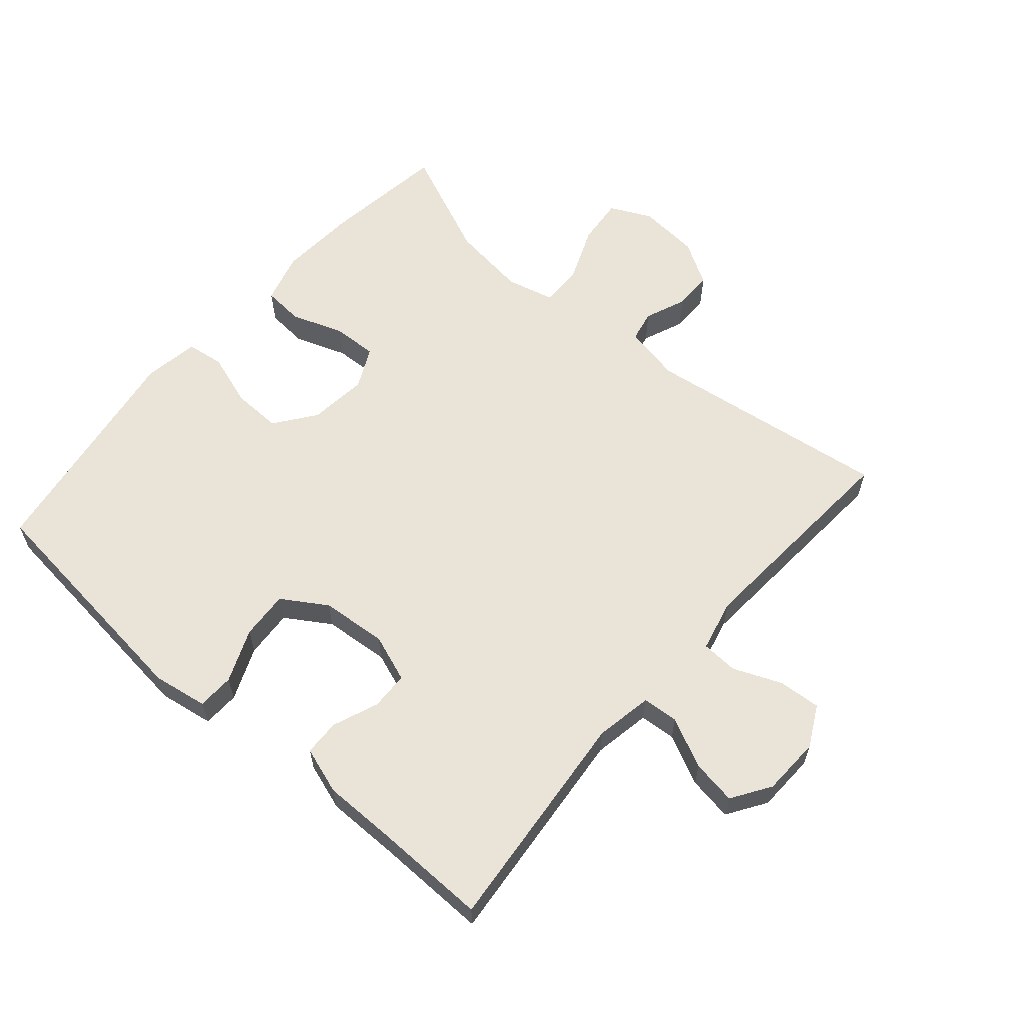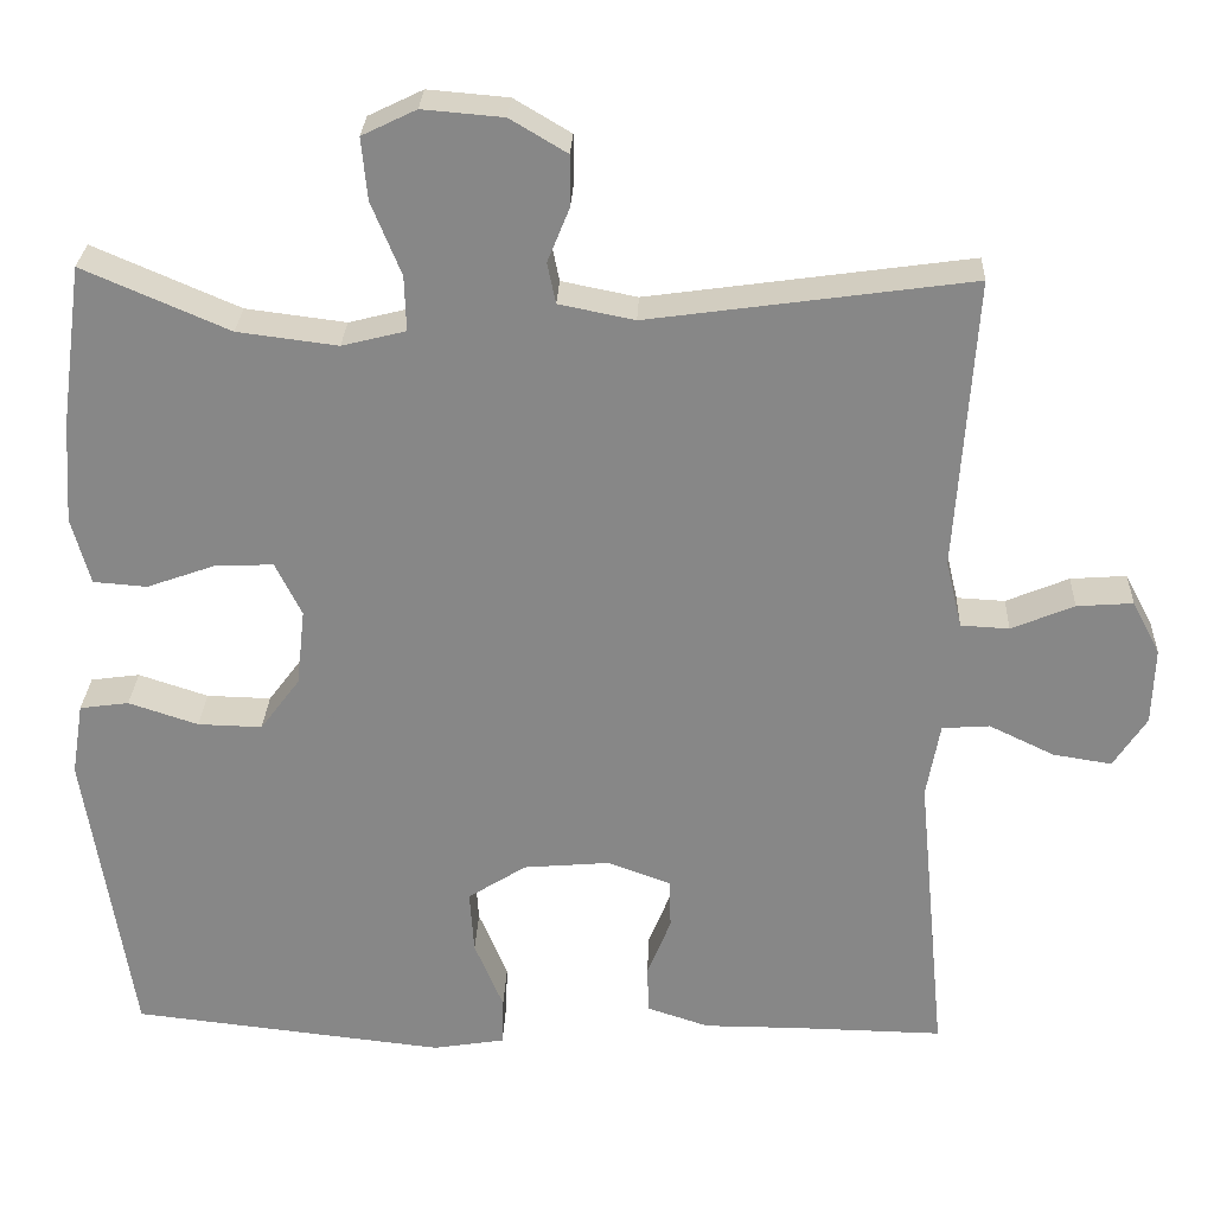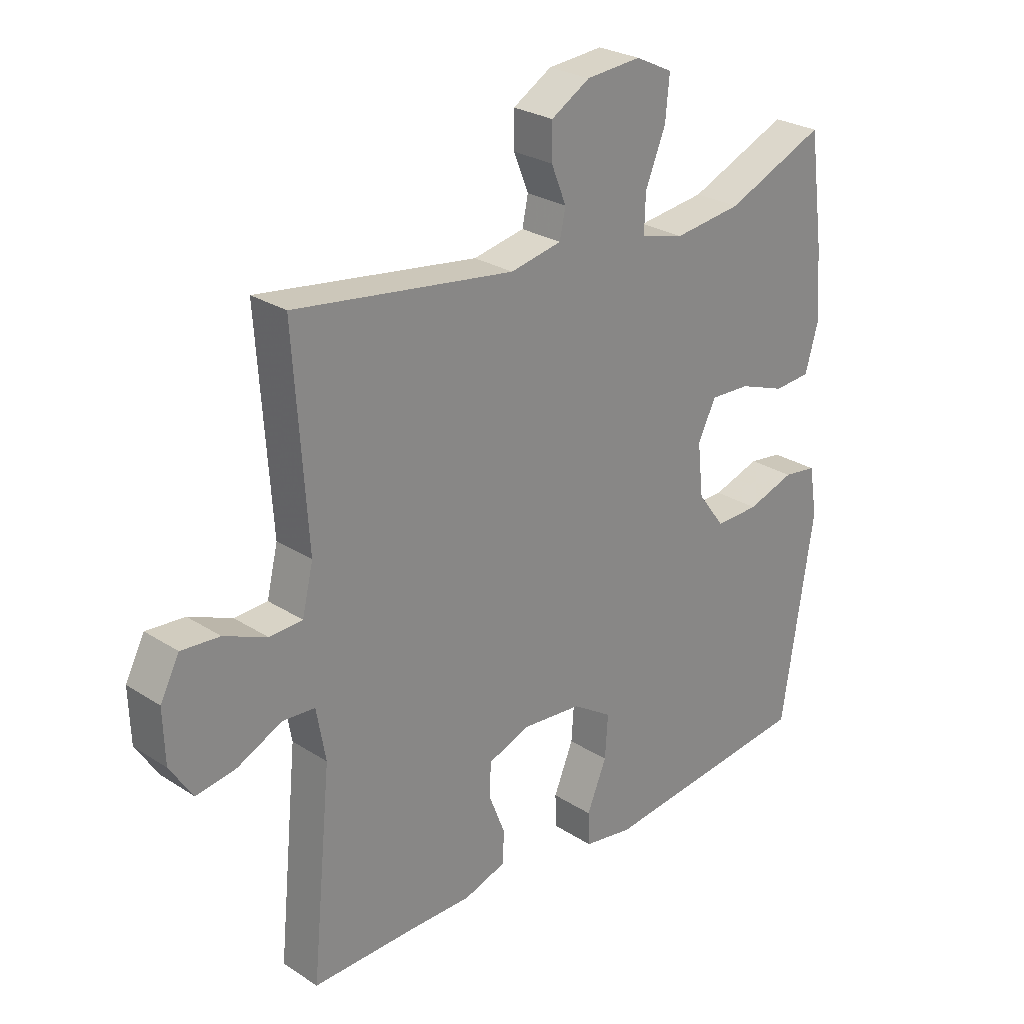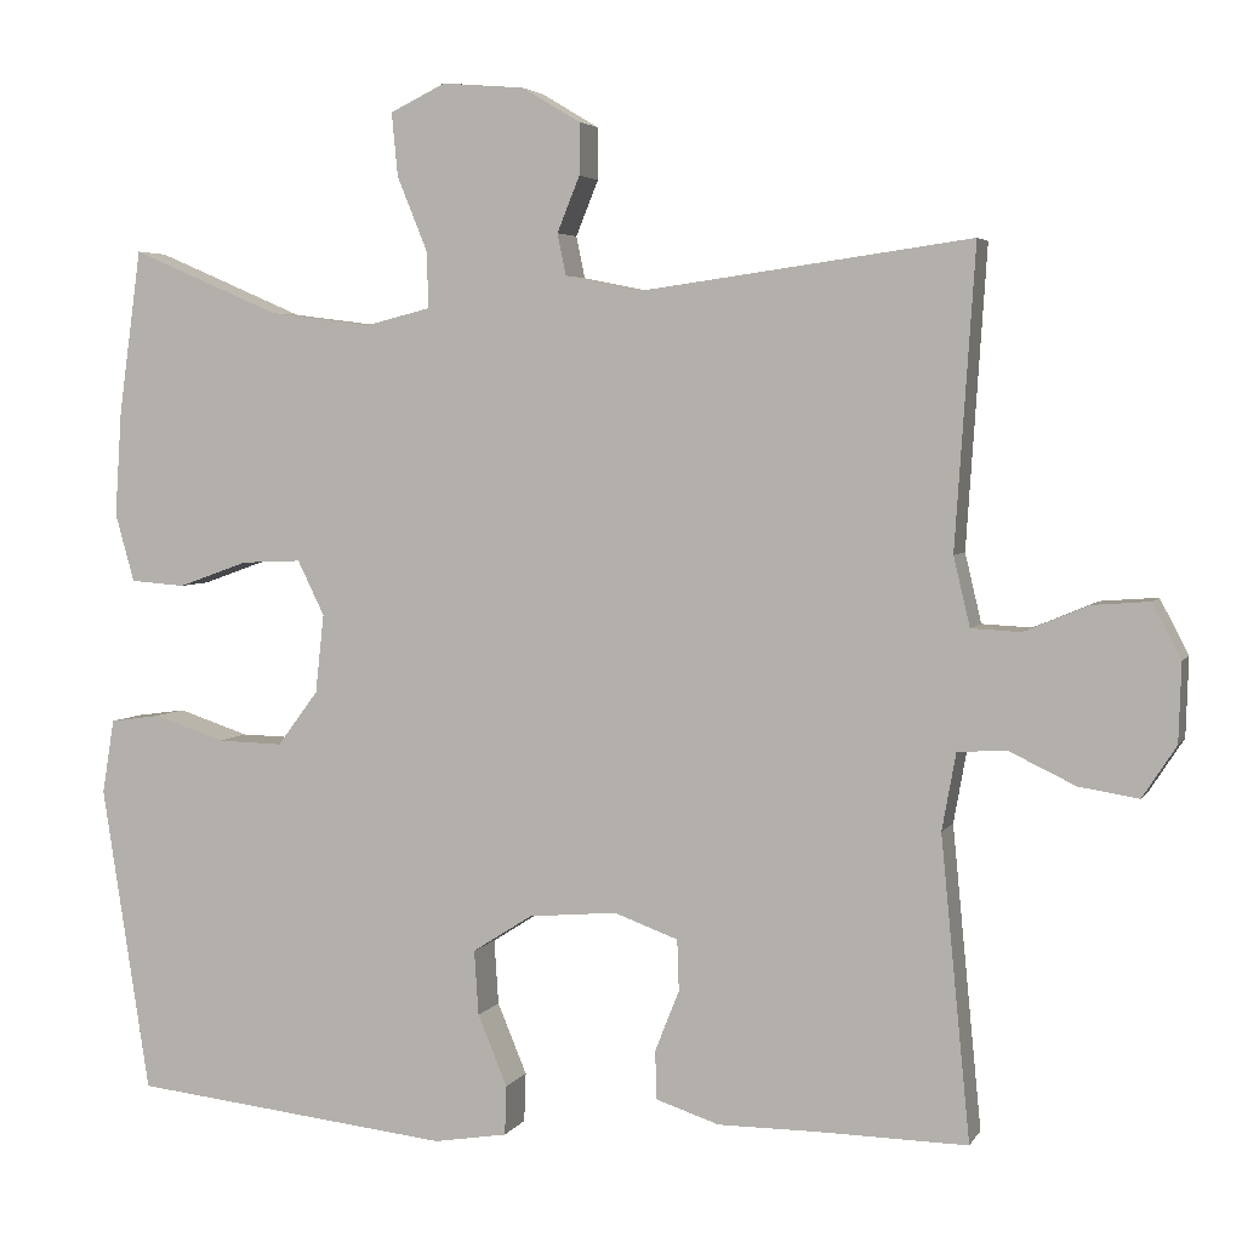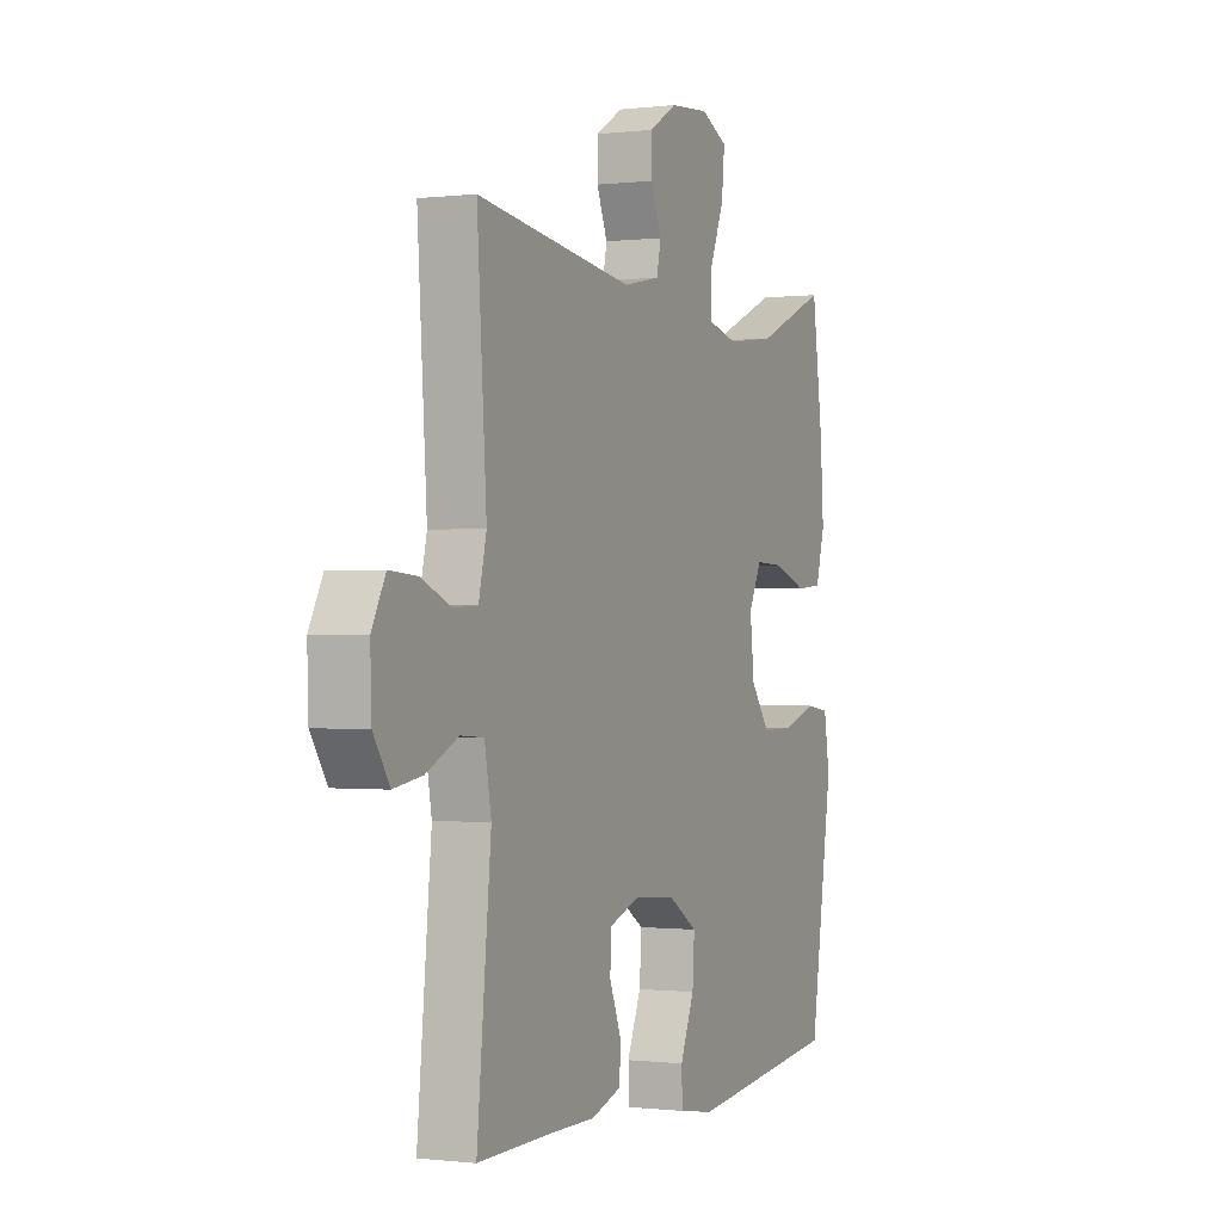
<metadata>
{"format":"obj","ext":"obj","renderer":"f3d","projection":"perspective","resolution":1024,"background":"white","views":[{"elev":60.9,"azim":-139.1,"up":"+Y"},{"elev":27.4,"azim":-177.6,"up":"+Z"},{"elev":26.5,"azim":-44.8,"up":"+Z"},{"elev":4.1,"azim":-163.0,"up":"+Z"},{"elev":-0.4,"azim":-65.7,"up":"+Z"}]}
</metadata>
<code>
v -0.5 0.07 0.5
v -0.12 0.07 0.447
v -0.031 0.07 0.465
v -0.021 0.07 0.513
v -0.047 0.07 0.577
v -0.047 0.07 0.637
v 0.02 0.07 0.677
v 0.115 0.07 0.685
v 0.179 0.07 0.654
v 0.172 0.07 0.581
v 0.137 0.07 0.495
v 0.135 0.07 0.43
v 0.21 0.07 0.411
v 0.328 0.07 0.426
v 0.5 0.07 0.5
v 0.526 0.07 0.31
v 0.534 0.07 0.189
v 0.512 0.07 0.11
v 0.449 0.07 0.105
v 0.368 0.07 0.134
v 0.299 0.07 0.137
v 0.268 0.07 0.074
v 0.278 0.07 -0.017
v 0.325 0.07 -0.08
v 0.401 0.07 -0.078
v 0.483 0.07 -0.051
v 0.541 0.07 -0.059
v 0.555 0.07 -0.145
v 0.5 0.07 -0.5
v 0.13 0.07 -0.541
v 0.045 0.07 -0.527
v 0.043 0.07 -0.47
v 0.077 0.07 -0.388
v 0.082 0.07 -0.313
v 0.013 0.07 -0.269
v -0.089 0.07 -0.26
v -0.163 0.07 -0.287
v -0.165 0.07 -0.346
v -0.137 0.07 -0.417
v -0.139 0.07 -0.473
v -0.212 0.07 -0.497
v -0.327 0.07 -0.497
v -0.5 0.07 -0.5
v -0.466 0.07 -0.151
v -0.482 0.07 -0.062
v -0.538 0.07 -0.058
v -0.615 0.07 -0.095
v -0.684 0.07 -0.106
v -0.723 0.07 -0.046
v -0.726 0.07 0.045
v -0.693 0.07 0.108
v -0.627 0.07 0.103
v -0.553 0.07 0.072
v -0.496 0.07 0.075
v -0.477 0.07 0.155
v -0.5 0 0.5
v -0.12 0 0.447
v -0.031 0 0.465
v -0.021 0 0.513
v -0.047 0 0.577
v -0.047 0 0.637
v 0.02 0 0.677
v 0.115 0 0.685
v 0.179 0 0.654
v 0.172 0 0.581
v 0.137 0 0.495
v 0.135 0 0.43
v 0.21 0 0.411
v 0.328 0 0.426
v 0.5 0 0.5
v 0.526 0 0.31
v 0.534 0 0.189
v 0.512 0 0.11
v 0.449 0 0.105
v 0.368 0 0.134
v 0.299 0 0.137
v 0.268 0 0.074
v 0.278 0 -0.017
v 0.325 0 -0.08
v 0.401 0 -0.078
v 0.483 0 -0.051
v 0.541 0 -0.059
v 0.555 0 -0.145
v 0.5 0 -0.5
v 0.13 0 -0.541
v 0.045 0 -0.527
v 0.043 0 -0.47
v 0.077 0 -0.388
v 0.082 0 -0.313
v 0.013 0 -0.269
v -0.089 0 -0.26
v -0.163 0 -0.287
v -0.165 0 -0.346
v -0.137 0 -0.417
v -0.139 0 -0.473
v -0.212 0 -0.497
v -0.327 0 -0.497
v -0.5 0 -0.5
v -0.466 0 -0.151
v -0.482 0 -0.062
v -0.538 0 -0.058
v -0.615 0 -0.095
v -0.684 0 -0.106
v -0.723 0 -0.046
v -0.726 0 0.045
v -0.693 0 0.108
v -0.627 0 0.103
v -0.553 0 0.072
v -0.496 0 0.075
v -0.477 0 0.155
f 51 52 53
f 50 51 53
f 49 50 53
f 48 49 53
f 47 48 53
f 46 47 53
f 45 46 53 54
f 44 45 54 55
f 42 43 44
f 42 44 55
f 41 42 55
f 40 41 55
f 39 40 55
f 38 39 55
f 31 32 33
f 30 31 33
f 29 30 33
f 28 29 33
f 27 28 33
f 26 27 33
f 25 26 33
f 24 25 33 34
f 23 24 34 35
f 18 19 20
f 17 18 20
f 16 17 20
f 15 16 20
f 14 15 20
f 13 14 20 21
f 12 13 21 22
f 9 10 11
f 8 9 11
f 7 8 11
f 6 7 11
f 5 6 11
f 4 5 11
f 3 4 11 12
f 23 35 36
f 22 23 36
f 12 22 36
f 3 12 36
f 2 3 36
f 2 36 37
f 1 2 37
f 55 1 37
f 37 38 55
f 108 107 106
f 108 106 105
f 108 105 104
f 108 104 103
f 108 103 102
f 108 102 101
f 109 108 101 100
f 110 109 100 99
f 99 98 97
f 110 99 97
f 110 97 96
f 110 96 95
f 110 95 94
f 110 94 93
f 88 87 86
f 88 86 85
f 88 85 84
f 88 84 83
f 88 83 82
f 88 82 81
f 88 81 80
f 89 88 80 79
f 90 89 79 78
f 75 74 73
f 75 73 72
f 75 72 71
f 75 71 70
f 75 70 69
f 76 75 69 68
f 77 76 68 67
f 66 65 64
f 66 64 63
f 66 63 62
f 66 62 61
f 66 61 60
f 66 60 59
f 67 66 59 58
f 91 90 78
f 91 78 77
f 91 77 67
f 91 67 58
f 91 58 57
f 92 91 57
f 92 57 56
f 92 56 110
f 110 93 92
f 1 56 57 2
f 2 57 58 3
f 3 58 59 4
f 4 59 60 5
f 5 60 61 6
f 6 61 62 7
f 7 62 63 8
f 8 63 64 9
f 9 64 65 10
f 10 65 66 11
f 11 66 67 12
f 12 67 68 13
f 13 68 69 14
f 14 69 70 15
f 15 70 71 16
f 16 71 72 17
f 17 72 73 18
f 18 73 74 19
f 19 74 75 20
f 20 75 76 21
f 21 76 77 22
f 22 77 78 23
f 23 78 79 24
f 24 79 80 25
f 25 80 81 26
f 26 81 82 27
f 27 82 83 28
f 28 83 84 29
f 29 84 85 30
f 30 85 86 31
f 31 86 87 32
f 32 87 88 33
f 33 88 89 34
f 34 89 90 35
f 35 90 91 36
f 36 91 92 37
f 37 92 93 38
f 38 93 94 39
f 39 94 95 40
f 40 95 96 41
f 41 96 97 42
f 42 97 98 43
f 43 98 99 44
f 44 99 100 45
f 45 100 101 46
f 46 101 102 47
f 47 102 103 48
f 48 103 104 49
f 49 104 105 50
f 50 105 106 51
f 51 106 107 52
f 52 107 108 53
f 53 108 109 54
f 54 109 110 55
f 55 110 56 1

</code>
